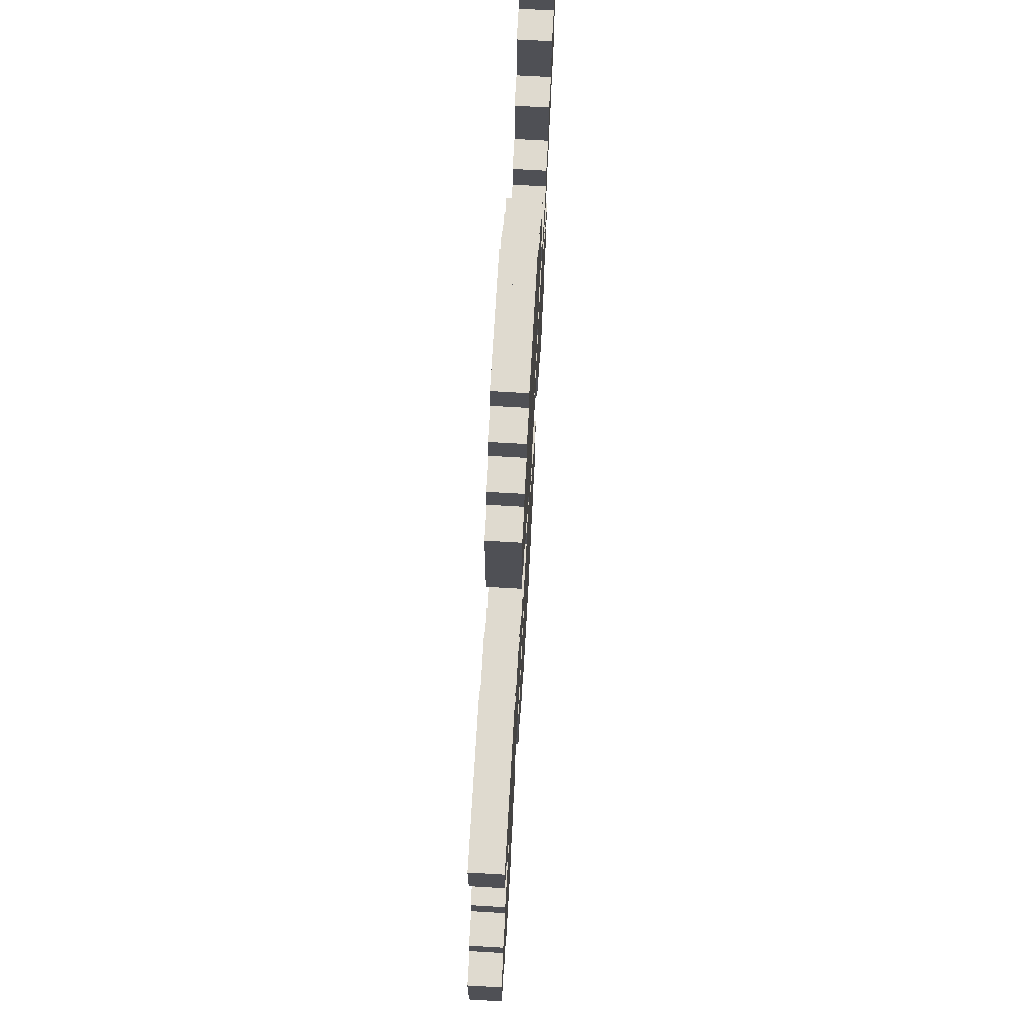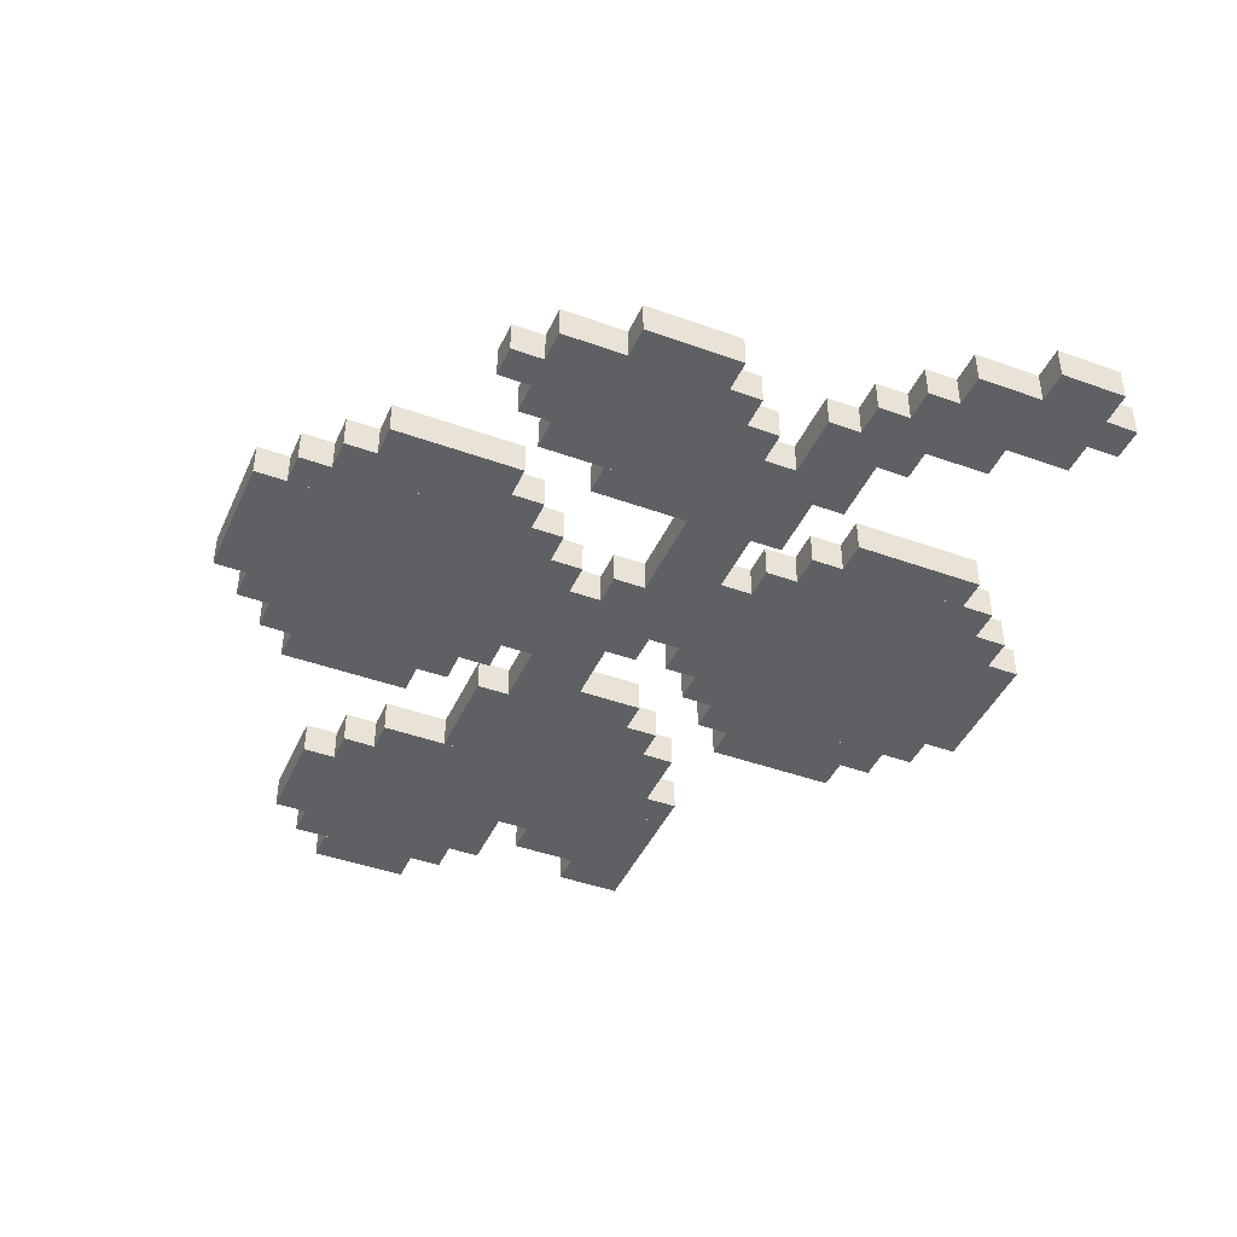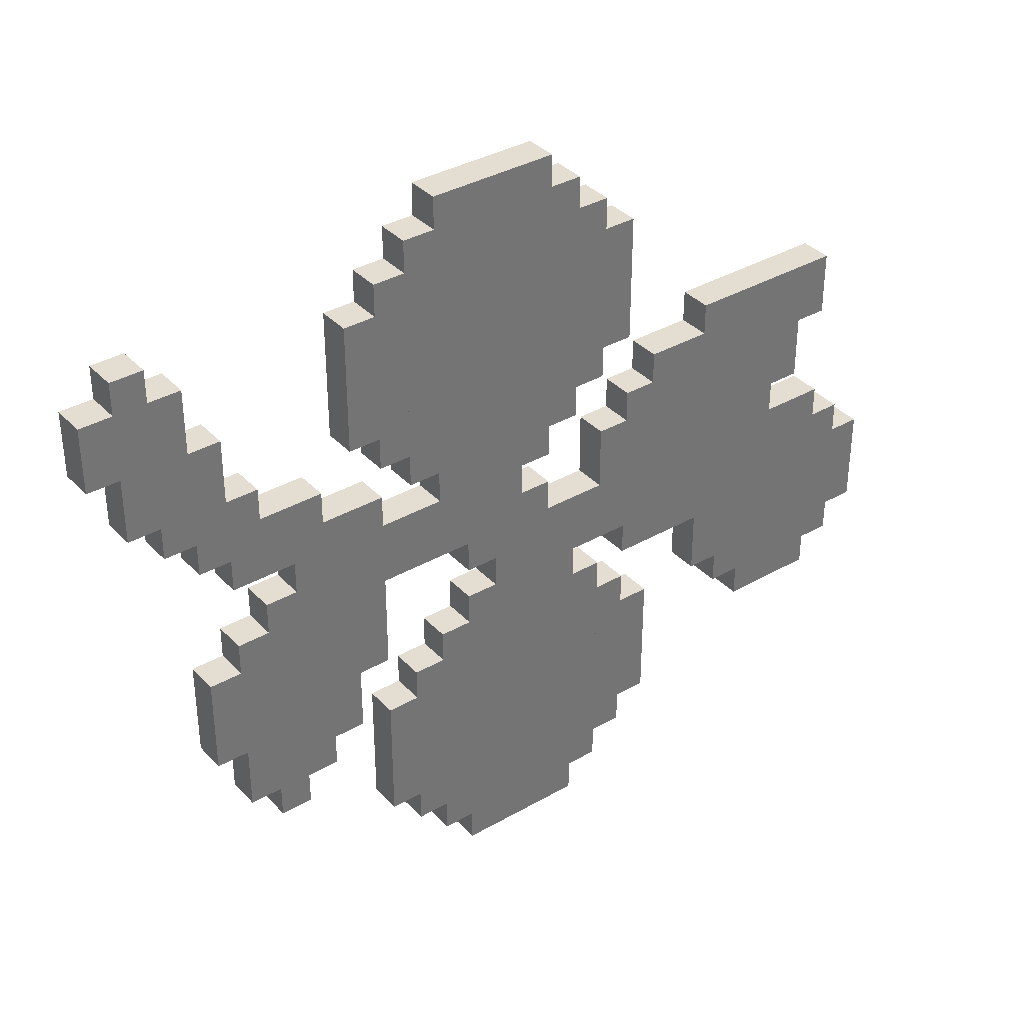
<metadata>
{"format":"obj","ext":"obj","renderer":"f3d","projection":"perspective","resolution":1024,"background":"white","views":[{"elev":70.6,"azim":93.3,"up":"+Z"},{"elev":-43.3,"azim":-113.2,"up":"+Y"},{"elev":36.2,"azim":-36.9,"up":"+Z"}]}
</metadata>
<code>
o T_Sweet_Berries_0
v 0.0625 0.03125 -0.0625
v 0.0625 0.03125 -0.375
v 0.0625 0 -0.0625
v 0.0625 0 -0.375
v -0.0625 0.03125 -0.375
v -0.0625 0.03125 -0.0625
v -0.0625 0 -0.375
v -0.0625 0 -0.0625
f 1 3 2
f 3 4 2
f 5 7 6
f 7 8 6
f 5 6 2
f 6 1 2
f 8 7 3
f 7 4 3
f 6 8 1
f 8 3 1
f 2 4 5
f 4 7 5
o T_Sweet_Berries_1
v -0.0625 0.03125 -0.09375
v -0.0625 0.03125 -0.3438
v -0.0625 0 -0.09375
v -0.0625 0 -0.3438
v -0.09375 0.03125 -0.3438
v -0.09375 0.03125 -0.09375
v -0.09375 0 -0.3438
v -0.09375 0 -0.09375
f 9 11 10
f 11 12 10
f 13 15 14
f 15 16 14
f 13 14 10
f 14 9 10
f 16 15 11
f 15 12 11
f 14 16 9
f 16 11 9
f 10 12 13
f 12 15 13
o T_Sweet_Berries_2
v 0.09375 0.03125 -0.09375
v 0.09375 0.03125 -0.3438
v 0.09375 0 -0.09375
v 0.09375 0 -0.3438
v 0.0625 0.03125 -0.3438
v 0.0625 0.03125 -0.09375
v 0.0625 0 -0.3438
v 0.0625 0 -0.09375
f 17 19 18
f 19 20 18
f 21 23 22
f 23 24 22
f 21 22 18
f 22 17 18
f 24 23 19
f 23 20 19
f 22 24 17
f 24 19 17
f 18 20 21
f 20 23 21
o T_Sweet_Berries_3
v -0.09375 0.03125 -0.125
v -0.09375 0.03125 -0.3125
v -0.09375 0 -0.125
v -0.09375 0 -0.3125
v -0.125 0.03125 -0.3125
v -0.125 0.03125 -0.125
v -0.125 0 -0.3125
v -0.125 0 -0.125
f 25 27 26
f 27 28 26
f 29 31 30
f 31 32 30
f 29 30 26
f 30 25 26
f 32 31 27
f 31 28 27
f 30 32 25
f 32 27 25
f 26 28 29
f 28 31 29
o T_Sweet_Berries_4
v 0.125 0.03125 -0.125
v 0.125 0.03125 -0.3125
v 0.125 0 -0.125
v 0.125 0 -0.3125
v 0.09375 0.03125 -0.3125
v 0.09375 0.03125 -0.125
v 0.09375 0 -0.3125
v 0.09375 0 -0.125
f 33 35 34
f 35 36 34
f 37 39 38
f 39 40 38
f 37 38 34
f 38 33 34
f 40 39 35
f 39 36 35
f 38 40 33
f 40 35 33
f 34 36 37
f 36 39 37
o T_Sweet_Berries_5
v -0.125 0.03125 -0.1562
v -0.125 0.03125 -0.2812
v -0.125 0 -0.1562
v -0.125 0 -0.2812
v -0.1562 0.03125 -0.2812
v -0.1562 0.03125 -0.1562
v -0.1562 0 -0.2812
v -0.1562 0 -0.1562
f 41 43 42
f 43 44 42
f 45 47 46
f 47 48 46
f 45 46 42
f 46 41 42
f 48 47 43
f 47 44 43
f 46 48 41
f 48 43 41
f 42 44 45
f 44 47 45
o T_Sweet_Berries_6
v 0.1562 0.03125 -0.1562
v 0.1562 0.03125 -0.2812
v 0.1562 0 -0.1562
v 0.1562 0 -0.2812
v 0.125 0.03125 -0.2812
v 0.125 0.03125 -0.1562
v 0.125 0 -0.2812
v 0.125 0 -0.1562
f 49 51 50
f 51 52 50
f 53 55 54
f 55 56 54
f 53 54 50
f 54 49 50
f 56 55 51
f 55 52 51
f 54 56 49
f 56 51 49
f 50 52 53
f 52 55 53
o T_Sweet_Berries_7
v -0.25 0.03125 0.03125
v -0.25 0.03125 -0.2188
v -0.25 0 0.03125
v -0.25 0 -0.2188
v -0.2812 0.03125 -0.2188
v -0.2812 0.03125 0.03125
v -0.2812 0 -0.2188
v -0.2812 0 0.03125
f 57 59 58
f 59 60 58
f 61 63 62
f 63 64 62
f 61 62 58
f 62 57 58
f 64 63 59
f 63 60 59
f 62 64 57
f 64 59 57
f 58 60 61
f 60 63 61
o T_Sweet_Berries_8
v 0.375 0.03125 0
v 0.375 0.03125 -0.2188
v 0.375 0 0
v 0.375 0 -0.2188
v 0.2812 0.03125 -0.2188
v 0.2812 0.03125 0
v 0.2812 0 -0.2188
v 0.2812 0 0
f 65 67 66
f 67 68 66
f 69 71 70
f 71 72 70
f 69 70 66
f 70 65 66
f 72 71 67
f 71 68 67
f 70 72 65
f 72 67 65
f 66 68 69
f 68 71 69
o T_Sweet_Berries_9
v -0.2812 0.03125 0
v -0.2812 0.03125 -0.1875
v -0.2812 0 0
v -0.2812 0 -0.1875
v -0.3125 0.03125 -0.1875
v -0.3125 0.03125 0
v -0.3125 0 -0.1875
v -0.3125 0 0
f 73 75 74
f 75 76 74
f 77 79 78
f 79 80 78
f 77 78 74
f 78 73 74
f 80 79 75
f 79 76 75
f 78 80 73
f 80 75 73
f 74 76 77
f 76 79 77
o T_Sweet_Berries_10
v -0.2188 0.03125 0.125
v -0.2188 0.03125 -0.1875
v -0.2188 0 0.125
v -0.2188 0 -0.1875
v -0.25 0.03125 -0.1875
v -0.25 0.03125 0.125
v -0.25 0 -0.1875
v -0.25 0 0.125
f 81 83 82
f 83 84 82
f 85 87 86
f 87 88 86
f 85 86 82
f 86 81 82
f 88 87 83
f 87 84 83
f 86 88 81
f 88 83 81
f 82 84 85
f 84 87 85
o T_Sweet_Berries_11
v 0.2812 0.03125 0.1562
v 0.2812 0.03125 -0.1875
v 0.2812 0 0.1562
v 0.2812 0 -0.1875
v 0.25 0.03125 -0.1875
v 0.25 0.03125 0.1562
v 0.25 0 -0.1875
v 0.25 0 0.1562
f 89 91 90
f 91 92 90
f 93 95 94
f 95 96 94
f 93 94 90
f 94 89 90
f 96 95 91
f 95 92 91
f 94 96 89
f 96 91 89
f 90 92 93
f 92 95 93
o T_Sweet_Berries_12
v 0.4062 0.03125 -0.03125
v 0.4062 0.03125 -0.1875
v 0.4062 0 -0.03125
v 0.4062 0 -0.1875
v 0.375 0.03125 -0.1875
v 0.375 0.03125 -0.03125
v 0.375 0 -0.1875
v 0.375 0 -0.03125
f 97 99 98
f 99 100 98
f 101 103 102
f 103 104 102
f 101 102 98
f 102 97 98
f 104 103 99
f 103 100 99
f 102 104 97
f 104 99 97
f 98 100 101
f 100 103 101
o T_Sweet_Berries_13
v -0.1875 0.03125 0.09375
v -0.1875 0.03125 -0.1562
v -0.1875 0 0.09375
v -0.1875 0 -0.1562
v -0.2188 0.03125 -0.1562
v -0.2188 0.03125 0.09375
v -0.2188 0 -0.1562
v -0.2188 0 0.09375
f 105 107 106
f 107 108 106
f 109 111 110
f 111 112 110
f 109 110 106
f 110 105 106
f 112 111 107
f 111 108 107
f 110 112 105
f 112 107 105
f 106 108 109
f 108 111 109
o T_Sweet_Berries_14
v 0.25 0.03125 0.1562
v 0.25 0.03125 -0.1562
v 0.25 0 0.1562
v 0.25 0 -0.1562
v 0.2188 0.03125 -0.1562
v 0.2188 0.03125 0.1562
v 0.2188 0 -0.1562
v 0.2188 0 0.1562
f 113 115 114
f 115 116 114
f 117 119 118
f 119 120 118
f 117 118 114
f 118 113 114
f 120 119 115
f 119 116 115
f 118 120 113
f 120 115 113
f 114 116 117
f 116 119 117
o T_Sweet_Berries_15
v 0.4375 0.03125 -0.0625
v 0.4375 0.03125 -0.1562
v 0.4375 0 -0.0625
v 0.4375 0 -0.1562
v 0.4062 0.03125 -0.1562
v 0.4062 0.03125 -0.0625
v 0.4062 0 -0.1562
v 0.4062 0 -0.0625
f 121 123 122
f 123 124 122
f 125 127 126
f 127 128 126
f 125 126 122
f 126 121 122
f 128 127 123
f 127 124 123
f 126 128 121
f 128 123 121
f 122 124 125
f 124 127 125
o T_Sweet_Berries_16
v -0.3125 0.03125 -0.03125
v -0.3125 0.03125 -0.125
v -0.3125 0 -0.03125
v -0.3125 0 -0.125
v -0.3438 0.03125 -0.125
v -0.3438 0.03125 -0.03125
v -0.3438 0 -0.125
v -0.3438 0 -0.03125
f 129 131 130
f 131 132 130
f 133 135 134
f 135 136 134
f 133 134 130
f 134 129 130
f 136 135 131
f 135 132 131
f 134 136 129
f 136 131 129
f 130 132 133
f 132 135 133
o T_Sweet_Berries_17
v -0.1562 0.03125 0.09375
v -0.1562 0.03125 -0.09375
v -0.1562 0 0.09375
v -0.1562 0 -0.09375
v -0.1875 0.03125 -0.09375
v -0.1875 0.03125 0.09375
v -0.1875 0 -0.09375
v -0.1875 0 0.09375
f 137 139 138
f 139 140 138
f 141 143 142
f 143 144 142
f 141 142 138
f 142 137 138
f 144 143 139
f 143 140 139
f 142 144 137
f 144 139 137
f 138 140 141
f 140 143 141
o T_Sweet_Berries_18
v 0.2188 0.03125 0.09375
v 0.2188 0.03125 -0.09375
v 0.2188 0 0.09375
v 0.2188 0 -0.09375
v 0.125 0.03125 -0.09375
v 0.125 0.03125 0.09375
v 0.125 0 -0.09375
v 0.125 0 0.09375
f 145 147 146
f 147 148 146
f 149 151 150
f 151 152 150
f 149 150 146
f 150 145 146
f 152 151 147
f 151 148 147
f 150 152 145
f 152 147 145
f 146 148 149
f 148 151 149
o T_Sweet_Berries_19
v 0.125 0.03125 0
v 0.125 0.03125 -0.0625
v 0.125 0 0
v 0.125 0 -0.0625
v -0.03125 0.03125 -0.0625
v -0.03125 0.03125 0
v -0.03125 0 -0.0625
v -0.03125 0 0
f 153 155 154
f 155 156 154
f 157 159 158
f 159 160 158
f 157 158 154
f 158 153 154
f 160 159 155
f 159 156 155
f 158 160 153
f 160 155 153
f 154 156 157
f 156 159 157
o T_Sweet_Berries_20
v -0.03125 0.03125 0.375
v -0.03125 0.03125 -0.03125
v -0.03125 0 0.375
v -0.03125 0 -0.03125
v -0.0625 0.03125 -0.03125
v -0.0625 0.03125 0.375
v -0.0625 0 -0.03125
v -0.0625 0 0.375
f 161 163 162
f 163 164 162
f 165 167 166
f 167 168 166
f 165 166 162
f 166 161 162
f 168 167 163
f 167 164 163
f 166 168 161
f 168 163 161
f 162 164 165
f 164 167 165
o T_Sweet_Berries_21
v -0.0625 0.03125 0.0625
v -0.0625 0.03125 0
v -0.0625 0 0.0625
v -0.0625 0 0
v -0.1562 0.03125 0
v -0.1562 0.03125 0.0625
v -0.1562 0 0
v -0.1562 0 0.0625
f 169 171 170
f 171 172 170
f 173 175 174
f 175 176 174
f 173 174 170
f 174 169 170
f 176 175 171
f 175 172 171
f 174 176 169
f 176 171 169
f 170 172 173
f 172 175 173
o T_Sweet_Berries_22
v 0.03125 0.03125 0.03125
v 0.03125 0.03125 0
v 0.03125 0 0.03125
v 0.03125 0 0
v -0.03125 0.03125 0
v -0.03125 0.03125 0.03125
v -0.03125 0 0
v -0.03125 0 0.03125
f 177 179 178
f 179 180 178
f 181 183 182
f 183 184 182
f 181 182 178
f 182 177 178
f 184 183 179
f 183 180 179
f 182 184 177
f 184 179 177
f 178 180 181
f 180 183 181
o T_Sweet_Berries_23
v 0.125 0.03125 0.0625
v 0.125 0.03125 0
v 0.125 0 0.0625
v 0.125 0 0
v 0.09375 0.03125 0
v 0.09375 0.03125 0.0625
v 0.09375 0 0
v 0.09375 0 0.0625
f 185 187 186
f 187 188 186
f 189 191 190
f 191 192 190
f 189 190 186
f 190 185 186
f 192 191 187
f 191 188 187
f 190 192 185
f 192 187 185
f 186 188 189
f 188 191 189
o T_Sweet_Berries_24
v 0.3125 0.03125 0.1562
v 0.3125 0.03125 0
v 0.3125 0 0.1562
v 0.3125 0 0
v 0.2812 0.03125 0
v 0.2812 0.03125 0.1562
v 0.2812 0 0
v 0.2812 0 0.1562
f 193 195 194
f 195 196 194
f 197 199 198
f 199 200 198
f 197 198 194
f 198 193 194
f 200 199 195
f 199 196 195
f 198 200 193
f 200 195 193
f 194 196 197
f 196 199 197
o T_Sweet_Berries_25
v 0 0.03125 0.375
v 0 0.03125 0.03125
v 0 0 0.375
v 0 0 0.03125
v -0.03125 0.03125 0.03125
v -0.03125 0.03125 0.375
v -0.03125 0 0.03125
v -0.03125 0 0.375
f 201 203 202
f 203 204 202
f 205 207 206
f 207 208 206
f 205 206 202
f 206 201 202
f 208 207 203
f 207 204 203
f 206 208 201
f 208 203 201
f 202 204 205
f 204 207 205
o T_Sweet_Berries_26
v 0.3438 0.03125 0.1562
v 0.3438 0.03125 0.03125
v 0.3438 0 0.1562
v 0.3438 0 0.03125
v 0.3125 0.03125 0.03125
v 0.3125 0.03125 0.1562
v 0.3125 0 0.03125
v 0.3125 0 0.1562
f 209 211 210
f 211 212 210
f 213 215 214
f 215 216 214
f 213 214 210
f 214 209 210
f 216 215 211
f 215 212 211
f 214 216 209
f 216 211 209
f 210 212 213
f 212 215 213
o T_Sweet_Berries_27
v -0.25 0.03125 0.125
v -0.25 0.03125 0.0625
v -0.25 0 0.125
v -0.25 0 0.0625
v -0.3125 0.03125 0.0625
v -0.3125 0.03125 0.125
v -0.3125 0 0.0625
v -0.3125 0 0.125
f 217 219 218
f 219 220 218
f 221 223 222
f 223 224 222
f 221 222 218
f 222 217 218
f 224 223 219
f 223 220 219
f 222 224 217
f 224 219 217
f 218 220 221
f 220 223 221
o T_Sweet_Berries_28
v -0.0625 0.03125 0.375
v -0.0625 0.03125 0.0625
v -0.0625 0 0.375
v -0.0625 0 0.0625
v -0.09375 0.03125 0.0625
v -0.09375 0.03125 0.375
v -0.09375 0 0.0625
v -0.09375 0 0.375
f 225 227 226
f 227 228 226
f 229 231 230
f 231 232 230
f 229 230 226
f 230 225 226
f 232 231 227
f 231 228 227
f 230 232 225
f 232 227 225
f 226 228 229
f 228 231 229
o T_Sweet_Berries_29
v 0.03125 0.03125 0.375
v 0.03125 0.03125 0.0625
v 0.03125 0 0.375
v 0.03125 0 0.0625
v 0 0.03125 0.0625
v 0 0.03125 0.375
v 0 0 0.0625
v 0 0 0.375
f 233 235 234
f 235 236 234
f 237 239 238
f 239 240 238
f 237 238 234
f 238 233 234
f 240 239 235
f 239 236 235
f 238 240 233
f 240 235 233
f 234 236 237
f 236 239 237
o T_Sweet_Berries_30
v -0.3125 0.03125 0.2188
v -0.3125 0.03125 0.09375
v -0.3125 0 0.2188
v -0.3125 0 0.09375
v -0.3438 0.03125 0.09375
v -0.3438 0.03125 0.2188
v -0.3438 0 0.09375
v -0.3438 0 0.2188
f 241 243 242
f 243 244 242
f 245 247 246
f 247 248 246
f 245 246 242
f 246 241 242
f 248 247 243
f 247 244 243
f 246 248 241
f 248 243 241
f 242 244 245
f 244 247 245
o T_Sweet_Berries_31
v -0.09375 0.03125 0.3438
v -0.09375 0.03125 0.09375
v -0.09375 0 0.3438
v -0.09375 0 0.09375
v -0.125 0.03125 0.09375
v -0.125 0.03125 0.3438
v -0.125 0 0.09375
v -0.125 0 0.3438
f 249 251 250
f 251 252 250
f 253 255 254
f 255 256 254
f 253 254 250
f 254 249 250
f 256 255 251
f 255 252 251
f 254 256 249
f 256 251 249
f 250 252 253
f 252 255 253
o T_Sweet_Berries_32
v 0.0625 0.03125 0.3438
v 0.0625 0.03125 0.09375
v 0.0625 0 0.3438
v 0.0625 0 0.09375
v 0.03125 0.03125 0.09375
v 0.03125 0.03125 0.3438
v 0.03125 0 0.09375
v 0.03125 0 0.3438
f 257 259 258
f 259 260 258
f 261 263 262
f 263 264 262
f 261 262 258
f 262 257 258
f 264 263 259
f 263 260 259
f 262 264 257
f 264 259 257
f 258 260 261
f 260 263 261
o T_Sweet_Berries_33
v 0.2188 0.03125 0.125
v 0.2188 0.03125 0.09375
v 0.2188 0 0.125
v 0.2188 0 0.09375
v 0.1562 0.03125 0.09375
v 0.1562 0.03125 0.125
v 0.1562 0 0.09375
v 0.1562 0 0.125
f 265 267 266
f 267 268 266
f 269 271 270
f 271 272 270
f 269 270 266
f 270 265 266
f 272 271 267
f 271 268 267
f 270 272 265
f 272 267 265
f 266 268 269
f 268 271 269
o T_Sweet_Berries_34
v 0.375 0.03125 0.1562
v 0.375 0.03125 0.09375
v 0.375 0 0.1562
v 0.375 0 0.09375
v 0.3438 0.03125 0.09375
v 0.3438 0.03125 0.1562
v 0.3438 0 0.09375
v 0.3438 0 0.1562
f 273 275 274
f 275 276 274
f 277 279 278
f 279 280 278
f 277 278 274
f 278 273 274
f 280 279 275
f 279 276 275
f 278 280 273
f 280 275 273
f 274 276 277
f 276 279 277
o T_Sweet_Berries_35
v -0.3438 0.03125 0.2812
v -0.3438 0.03125 0.125
v -0.3438 0 0.2812
v -0.3438 0 0.125
v -0.375 0.03125 0.125
v -0.375 0.03125 0.2812
v -0.375 0 0.125
v -0.375 0 0.2812
f 281 283 282
f 283 284 282
f 285 287 286
f 287 288 286
f 285 286 282
f 286 281 282
f 288 287 283
f 287 284 283
f 286 288 281
f 288 283 281
f 282 284 285
f 284 287 285
o T_Sweet_Berries_36
v -0.2812 0.03125 0.1562
v -0.2812 0.03125 0.125
v -0.2812 0 0.1562
v -0.2812 0 0.125
v -0.3125 0.03125 0.125
v -0.3125 0.03125 0.1562
v -0.3125 0 0.125
v -0.3125 0 0.1562
f 289 291 290
f 291 292 290
f 293 295 294
f 295 296 294
f 293 294 290
f 294 289 290
f 296 295 291
f 295 292 291
f 294 296 289
f 296 291 289
f 290 292 293
f 292 295 293
o T_Sweet_Berries_37
v -0.125 0.03125 0.3125
v -0.125 0.03125 0.125
v -0.125 0 0.3125
v -0.125 0 0.125
v -0.1562 0.03125 0.125
v -0.1562 0.03125 0.3125
v -0.1562 0 0.125
v -0.1562 0 0.3125
f 297 299 298
f 299 300 298
f 301 303 302
f 303 304 302
f 301 302 298
f 302 297 298
f 304 303 299
f 303 300 299
f 302 304 297
f 304 299 297
f 298 300 301
f 300 303 301
o T_Sweet_Berries_38
v 0.09375 0.03125 0.3125
v 0.09375 0.03125 0.125
v 0.09375 0 0.3125
v 0.09375 0 0.125
v 0.0625 0.03125 0.125
v 0.0625 0.03125 0.3125
v 0.0625 0 0.125
v 0.0625 0 0.3125
f 305 307 306
f 307 308 306
f 309 311 310
f 311 312 310
f 309 310 306
f 310 305 306
f 312 311 307
f 311 308 307
f 310 312 305
f 312 307 305
f 306 308 309
f 308 311 309
o T_Sweet_Berries_39
v -0.375 0.03125 0.3125
v -0.375 0.03125 0.1562
v -0.375 0 0.3125
v -0.375 0 0.1562
v -0.4062 0.03125 0.1562
v -0.4062 0.03125 0.3125
v -0.4062 0 0.1562
v -0.4062 0 0.3125
f 313 315 314
f 315 316 314
f 317 319 318
f 319 320 318
f 317 318 314
f 318 313 314
f 320 319 315
f 319 316 315
f 318 320 313
f 320 315 313
f 314 316 317
f 316 319 317
o T_Sweet_Berries_40
v -0.1562 0.03125 0.2812
v -0.1562 0.03125 0.1562
v -0.1562 0 0.2812
v -0.1562 0 0.1562
v -0.1875 0.03125 0.1562
v -0.1875 0.03125 0.2812
v -0.1875 0 0.1562
v -0.1875 0 0.2812
f 321 323 322
f 323 324 322
f 325 327 326
f 327 328 326
f 325 326 322
f 326 321 322
f 328 327 323
f 327 324 323
f 326 328 321
f 328 323 321
f 322 324 325
f 324 327 325
o T_Sweet_Berries_41
v 0.125 0.03125 0.2812
v 0.125 0.03125 0.1562
v 0.125 0 0.2812
v 0.125 0 0.1562
v 0.09375 0.03125 0.1562
v 0.09375 0.03125 0.2812
v 0.09375 0 0.1562
v 0.09375 0 0.2812
f 329 331 330
f 331 332 330
f 333 335 334
f 335 336 334
f 333 334 330
f 334 329 330
f 336 335 331
f 335 332 331
f 334 336 329
f 336 331 329
f 330 332 333
f 332 335 333
o T_Sweet_Berries_42
v -0.4062 0.03125 0.2812
v -0.4062 0.03125 0.2188
v -0.4062 0 0.2812
v -0.4062 0 0.2188
v -0.4375 0.03125 0.2188
v -0.4375 0.03125 0.2812
v -0.4375 0 0.2188
v -0.4375 0 0.2812
f 337 339 338
f 339 340 338
f 341 343 342
f 343 344 342
f 341 342 338
f 342 337 338
f 344 343 339
f 343 340 339
f 342 344 337
f 344 339 337
f 338 340 341
f 340 343 341

</code>
